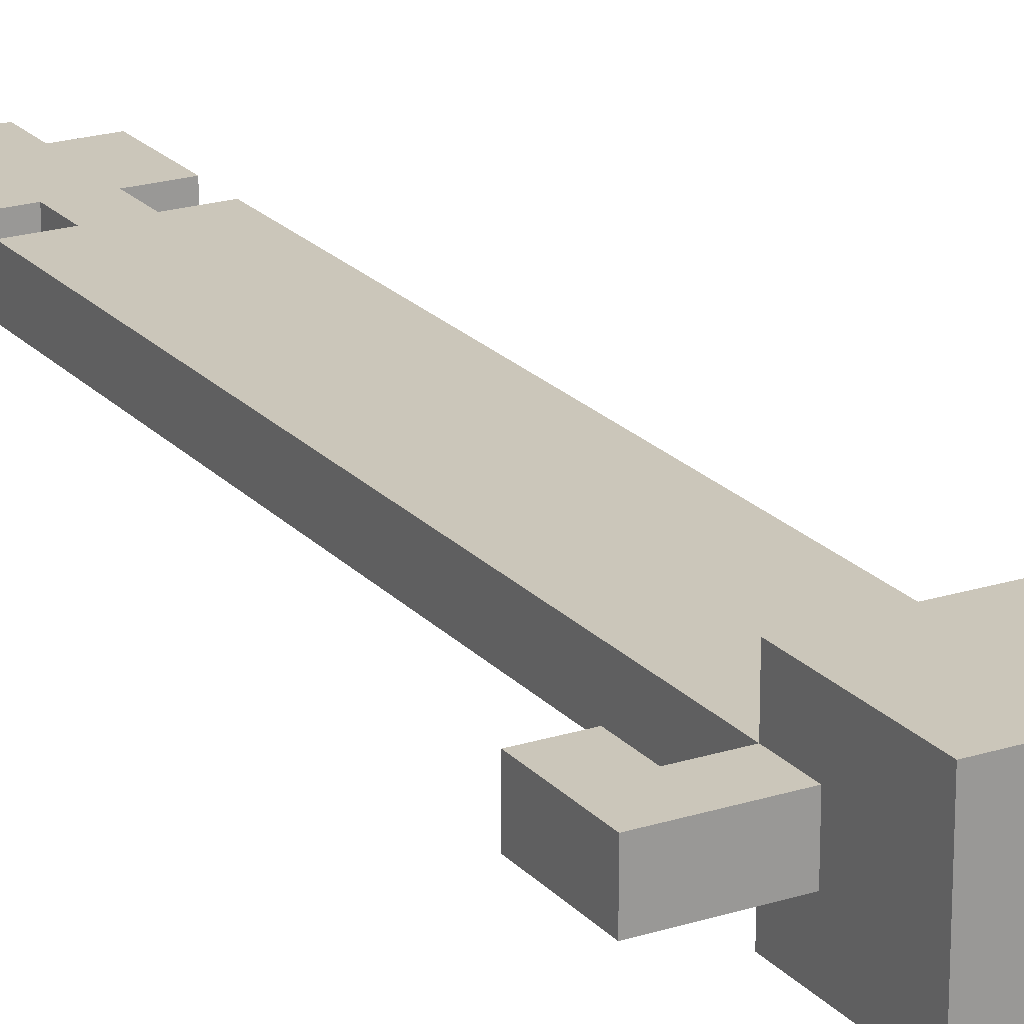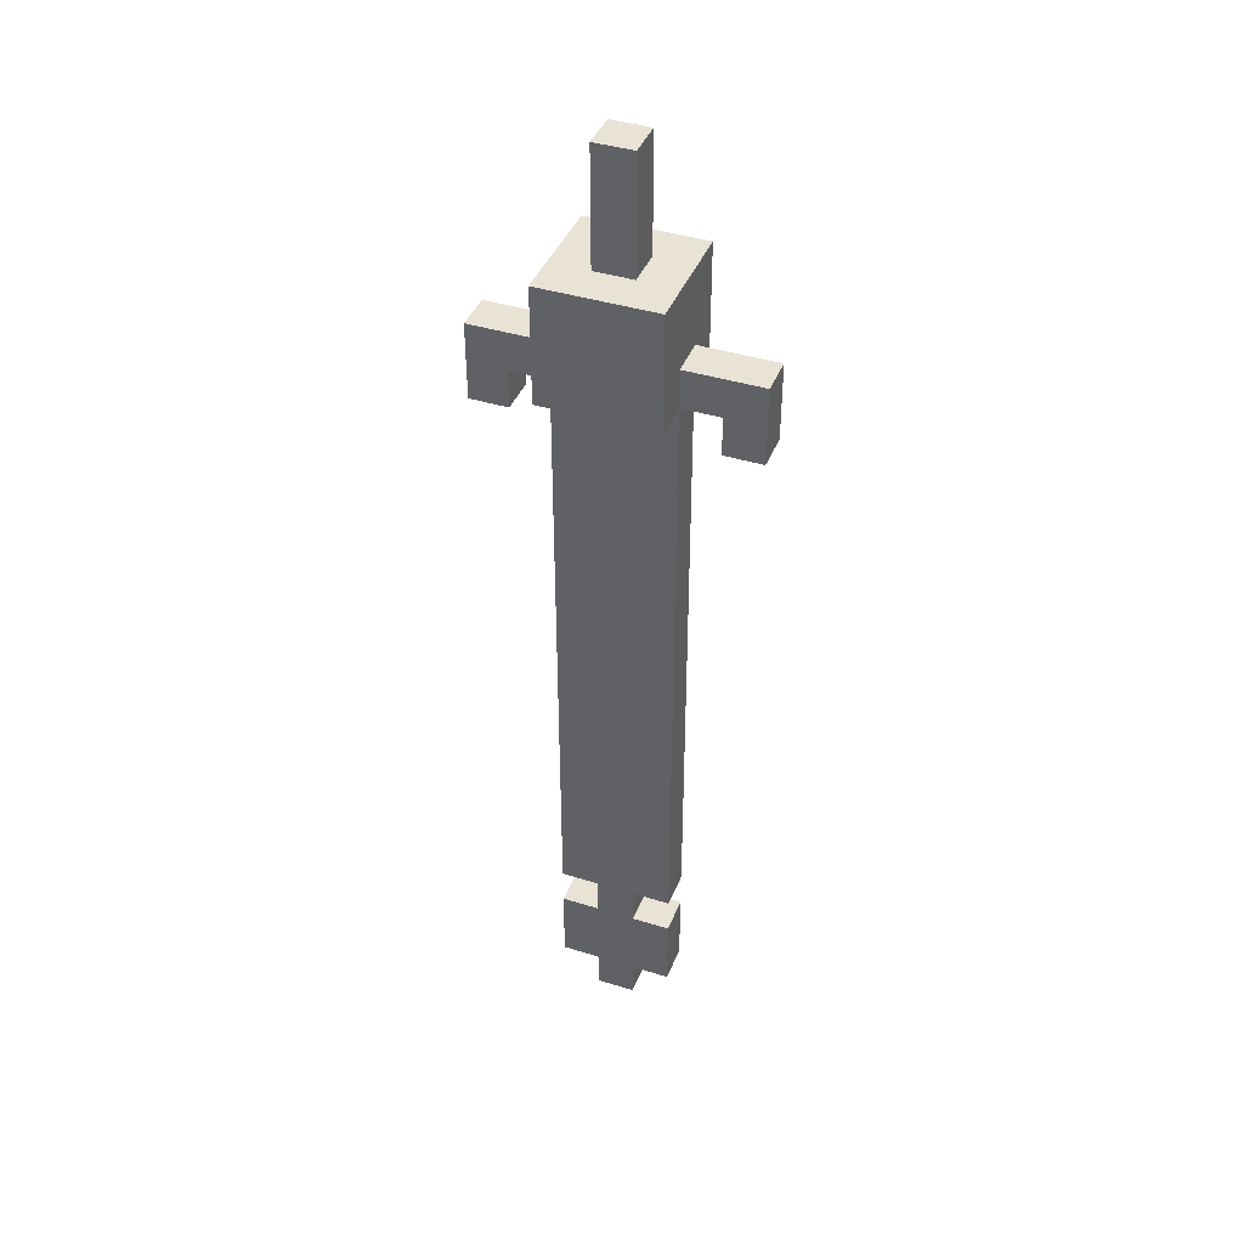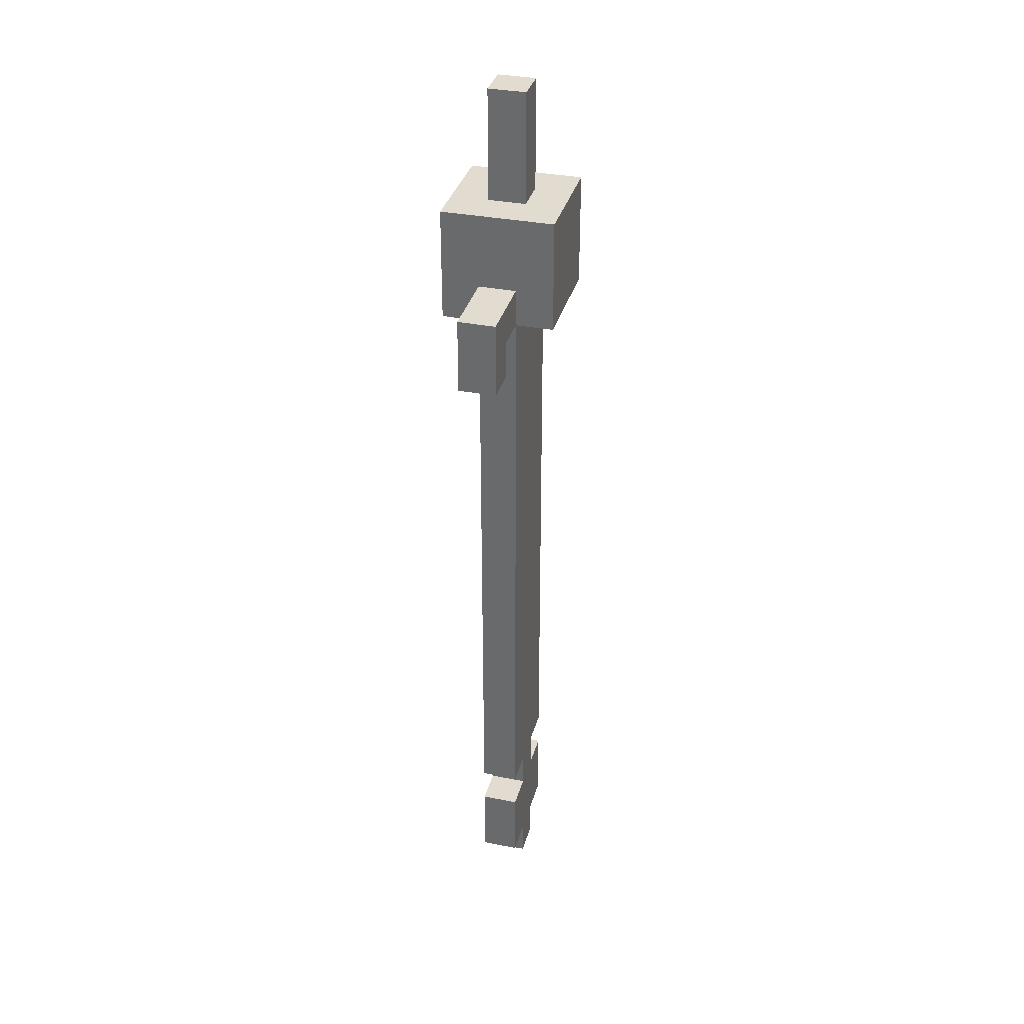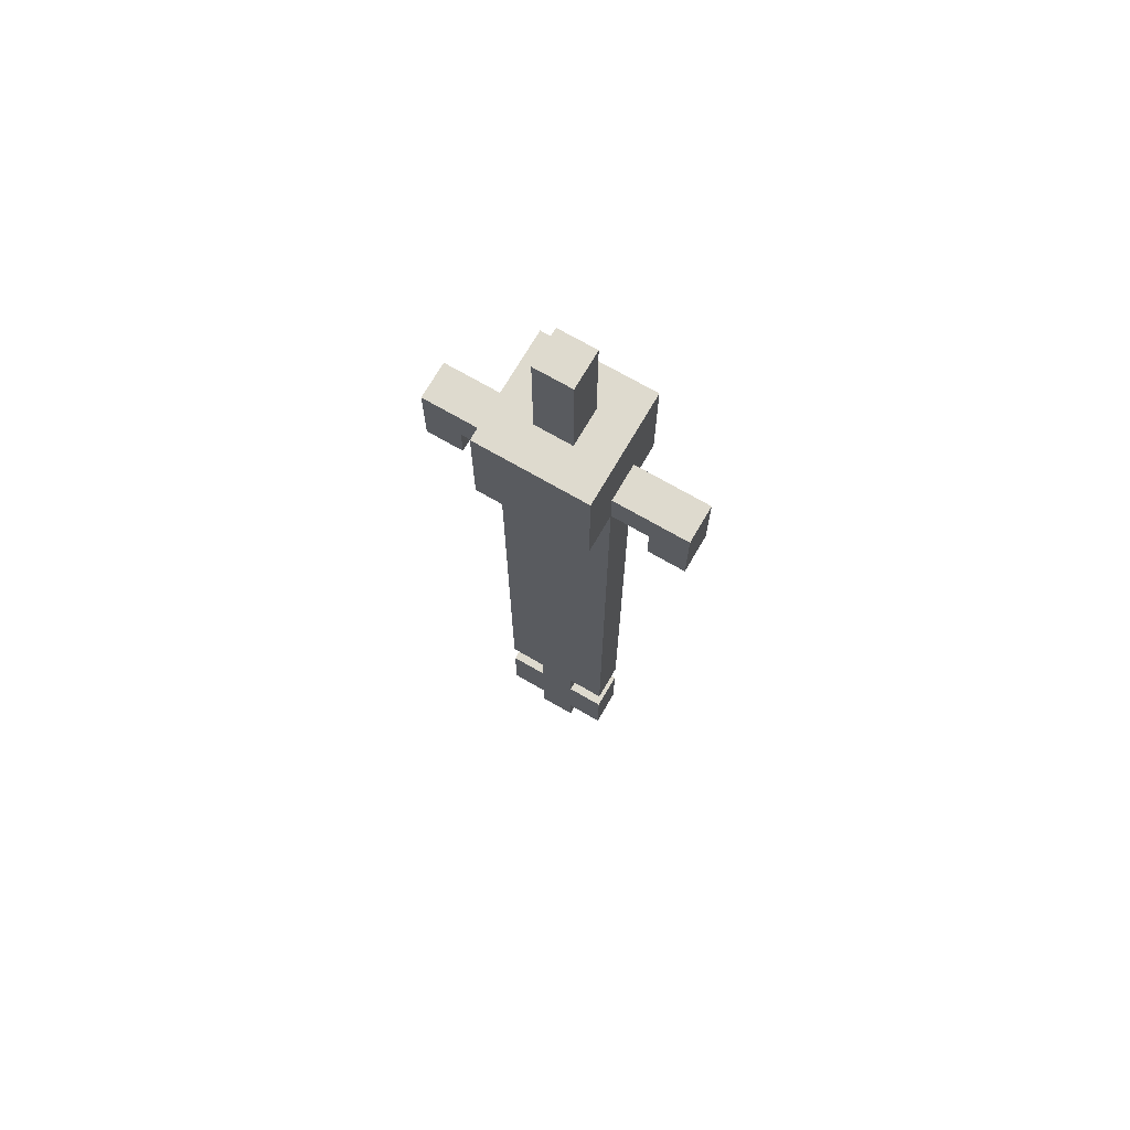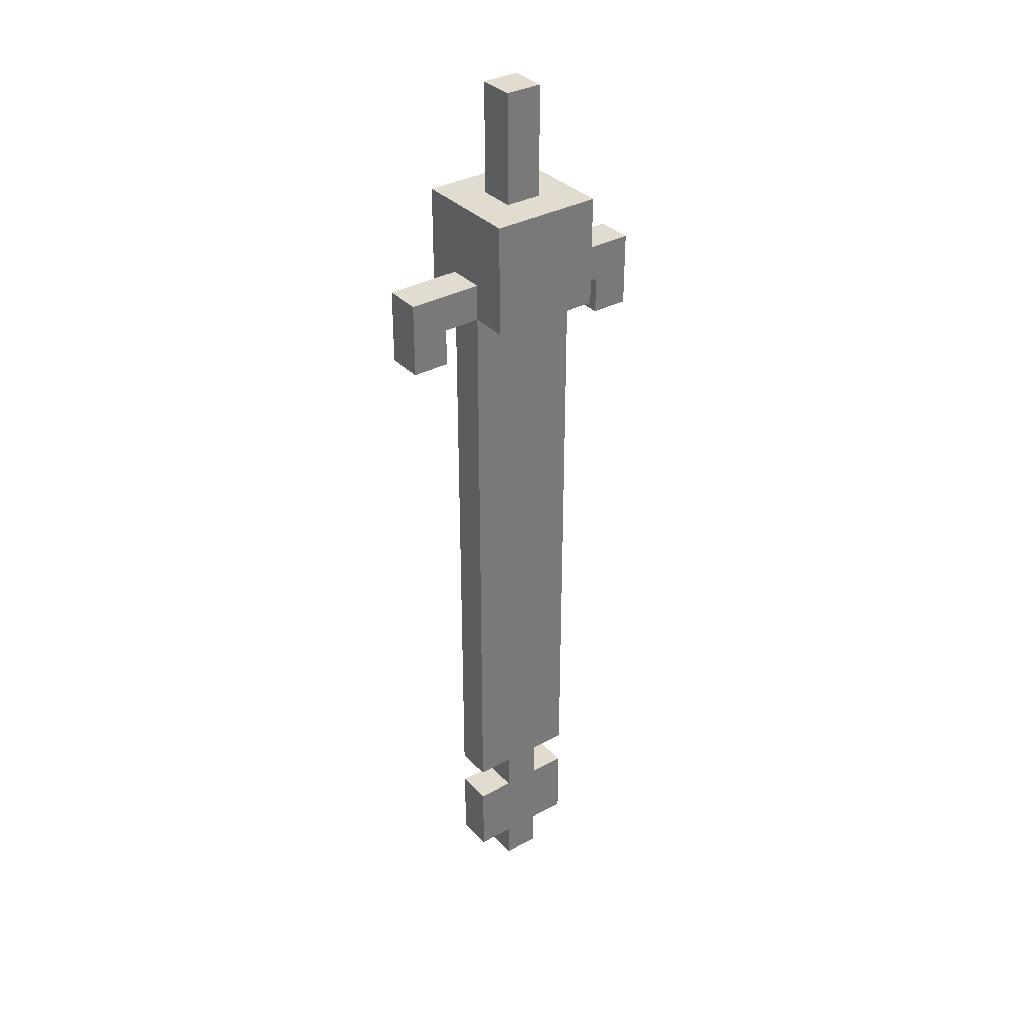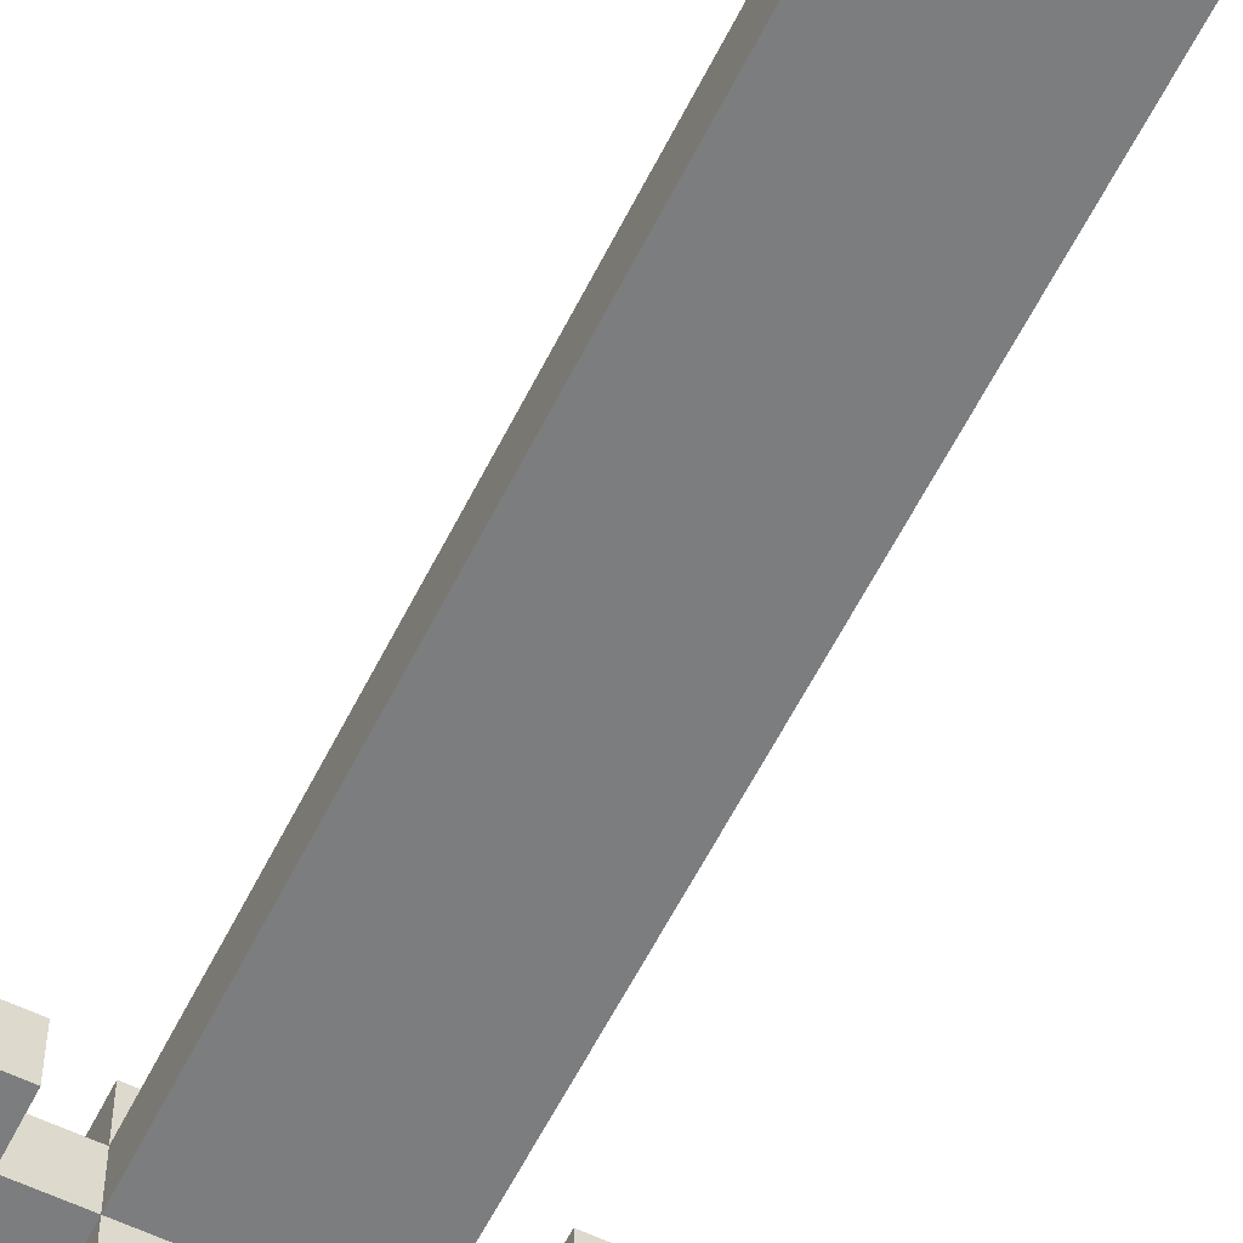
<metadata>
{"format":"obj","ext":"obj","renderer":"f3d","projection":"perspective","resolution":1024,"background":"white","views":[{"elev":21.2,"azim":150.5,"up":"+Z"},{"elev":41.3,"azim":-159.3,"up":"+Y"},{"elev":34.3,"azim":104.8,"up":"+Y"},{"elev":71.3,"azim":-149.9,"up":"+Y"},{"elev":34.2,"azim":-36.4,"up":"+Y"},{"elev":-59.0,"azim":-26.3,"up":"+Z"}]}
</metadata>
<code>
o
v -0.4 1.9 0.7
v -0.4 1.9 0.6
v -0.4 2.1 0.7
v -0.4 2.1 0.6
v -0.2 0.1 0.7
v -0.2 0.1 0.6
v -0.2 0.3 0.7
v -0.2 0.3 0.6
v -0.2 0.4 0.7
v -0.2 0.4 0.6
v -0.2 2 0.8
v -0.2 2 0.7
v -0.2 2 0.6
v -0.2 2 0.5
v -0.2 2.1 0.8
v -0.2 2.1 0.7
v -0.2 2.1 0.6
v -0.2 2.1 0.5
v -0.2 2.2 0.8
v -0.2 2.2 0.7
v -0.2 2.2 0.6
v -0.2 2.2 0.5
v -0.2 2.3 0.8
v -0.2 2.3 0.7
v -0.2 2.3 0.6
v -0.2 2.3 0.5
v -0.1 0 0.7
v -0.1 0 0.6
v -0.1 0.1 0.7
v -0.1 0.1 0.6
v -0.1 0.3 0.7
v -0.1 0.3 0.6
v -0.1 0.4 0.7
v -0.1 0.4 0.6
v -0.1 2.3 0.7
v -0.1 2.3 0.6
v -0.1 2.4 0.7
v -0.1 2.4 0.6
v -0.1 2.5 0.7
v -0.1 2.5 0.6
v -0.1 2.6 0.7
v -0.1 2.6 0.6
v 0.2 1.9 0.7
v 0.2 1.9 0.6
v 0.2 2 0.7
v 0.2 2 0.6
v -0.3 1.9 0.7
v -0.3 1.9 0.6
v -0.3 2 0.7
v -0.3 2 0.6
v 0 0 0.7
v 0 0 0.6
v 0 0.1 0.7
v 0 0.1 0.6
v 0 0.3 0.7
v 0 0.3 0.6
v 0 0.4 0.7
v 0 0.4 0.6
v 0 2.3 0.7
v 0 2.3 0.6
v 0 2.4 0.7
v 0 2.4 0.6
v 0 2.5 0.7
v 0 2.5 0.6
v 0 2.6 0.7
v 0 2.6 0.6
v 0.1 0.1 0.7
v 0.1 0.1 0.6
v 0.1 0.3 0.7
v 0.1 0.3 0.6
v 0.1 0.4 0.7
v 0.1 0.4 0.6
v 0.1 2 0.8
v 0.1 2 0.7
v 0.1 2 0.6
v 0.1 2 0.5
v 0.1 2.1 0.8
v 0.1 2.1 0.7
v 0.1 2.1 0.6
v 0.1 2.1 0.5
v 0.1 2.2 0.8
v 0.1 2.2 0.7
v 0.1 2.2 0.6
v 0.1 2.2 0.5
v 0.1 2.3 0.8
v 0.1 2.3 0.7
v 0.1 2.3 0.6
v 0.1 2.3 0.5
v 0.3 1.9 0.7
v 0.3 1.9 0.6
v 0.3 2.1 0.7
v 0.3 2.1 0.6
v -0.2 2 0.8
v -0.2 2.1 0.8
v -0.2 2.2 0.8
v -0.2 2.3 0.8
v -0.1 2 0.8
v -0.1 2.1 0.8
v -0.1 2.2 0.8
v -0.1 2.3 0.8
v 0 2 0.8
v 0 2.1 0.8
v 0 2.2 0.8
v 0 2.3 0.8
v 0.1 2 0.8
v 0.1 2.1 0.8
v 0.1 2.2 0.8
v 0.1 2.3 0.8
v -0.4 1.9 0.7
v -0.4 2.1 0.7
v -0.3 1.9 0.7
v -0.3 2 0.7
v -0.2 0.1 0.7
v -0.2 0.3 0.7
v -0.2 0.4 0.7
v -0.2 2 0.7
v -0.2 2.1 0.7
v -0.1 0 0.7
v -0.1 0.1 0.7
v -0.1 0.3 0.7
v -0.1 0.4 0.7
v -0.1 2 0.7
v -0.1 2.3 0.7
v -0.1 2.4 0.7
v -0.1 2.5 0.7
v -0.1 2.6 0.7
v 0 0 0.7
v 0 0.1 0.7
v 0 0.3 0.7
v 0 0.4 0.7
v 0 2 0.7
v 0 2.3 0.7
v 0 2.4 0.7
v 0 2.5 0.7
v 0 2.6 0.7
v 0.1 0.1 0.7
v 0.1 0.3 0.7
v 0.1 0.4 0.7
v 0.1 2 0.7
v 0.1 2.1 0.7
v 0.2 1.9 0.7
v 0.2 2 0.7
v 0.3 1.9 0.7
v 0.3 2.1 0.7
v -0.4 1.9 0.6
v -0.4 2.1 0.6
v -0.3 1.9 0.6
v -0.3 2 0.6
v -0.2 0.1 0.6
v -0.2 0.3 0.6
v -0.2 0.4 0.6
v -0.2 2 0.6
v -0.2 2.1 0.6
v -0.1 0 0.6
v -0.1 0.1 0.6
v -0.1 0.3 0.6
v -0.1 0.4 0.6
v -0.1 2 0.6
v -0.1 2.3 0.6
v -0.1 2.4 0.6
v -0.1 2.5 0.6
v -0.1 2.6 0.6
v 0 0 0.6
v 0 0.1 0.6
v 0 0.3 0.6
v 0 0.4 0.6
v 0 2 0.6
v 0 2.3 0.6
v 0 2.4 0.6
v 0 2.5 0.6
v 0 2.6 0.6
v 0.1 0.1 0.6
v 0.1 0.3 0.6
v 0.1 0.4 0.6
v 0.1 2 0.6
v 0.1 2.1 0.6
v 0.2 1.9 0.6
v 0.2 2 0.6
v 0.3 1.9 0.6
v 0.3 2.1 0.6
v -0.2 2 0.5
v -0.2 2.1 0.5
v -0.2 2.2 0.5
v -0.2 2.3 0.5
v -0.1 2 0.5
v -0.1 2.1 0.5
v -0.1 2.2 0.5
v -0.1 2.3 0.5
v 0 2 0.5
v 0 2.1 0.5
v 0 2.2 0.5
v 0 2.3 0.5
v 0.1 2 0.5
v 0.1 2.1 0.5
v 0.1 2.2 0.5
v 0.1 2.3 0.5
v -0.1 0 0.7
v 0 0 0.7
v -0.1 0 0.6
v 0 0 0.6
v -0.2 0.1 0.7
v -0.1 0.1 0.7
v 0 0.1 0.7
v 0.1 0.1 0.7
v -0.2 0.1 0.6
v -0.1 0.1 0.6
v 0 0.1 0.6
v 0.1 0.1 0.6
v -0.2 0.4 0.7
v -0.1 0.4 0.7
v 0 0.4 0.7
v 0.1 0.4 0.7
v -0.2 0.4 0.6
v -0.1 0.4 0.6
v 0 0.4 0.6
v 0.1 0.4 0.6
v -0.4 1.9 0.7
v -0.3 1.9 0.7
v 0.2 1.9 0.7
v 0.3 1.9 0.7
v -0.4 1.9 0.6
v -0.3 1.9 0.6
v 0.2 1.9 0.6
v 0.3 1.9 0.6
v -0.2 2 0.8
v -0.1 2 0.8
v 0 2 0.8
v 0.1 2 0.8
v -0.3 2 0.7
v -0.2 2 0.7
v -0.1 2 0.7
v 0 2 0.7
v 0.1 2 0.7
v 0.2 2 0.7
v -0.3 2 0.6
v -0.2 2 0.6
v -0.1 2 0.6
v 0 2 0.6
v 0.1 2 0.6
v 0.2 2 0.6
v -0.2 2 0.5
v -0.1 2 0.5
v 0 2 0.5
v 0.1 2 0.5
v -0.2 0.3 0.7
v -0.1 0.3 0.7
v 0 0.3 0.7
v 0.1 0.3 0.7
v -0.2 0.3 0.6
v -0.1 0.3 0.6
v 0 0.3 0.6
v 0.1 0.3 0.6
v -0.4 2.1 0.7
v -0.2 2.1 0.7
v 0.1 2.1 0.7
v 0.3 2.1 0.7
v -0.4 2.1 0.6
v -0.2 2.1 0.6
v 0.1 2.1 0.6
v 0.3 2.1 0.6
v -0.2 2.3 0.8
v -0.1 2.3 0.8
v 0 2.3 0.8
v 0.1 2.3 0.8
v -0.2 2.3 0.7
v -0.1 2.3 0.7
v 0 2.3 0.7
v 0.1 2.3 0.7
v -0.2 2.3 0.6
v -0.1 2.3 0.6
v 0 2.3 0.6
v 0.1 2.3 0.6
v -0.2 2.3 0.5
v -0.1 2.3 0.5
v 0 2.3 0.5
v 0.1 2.3 0.5
v -0.1 2.6 0.7
v 0 2.6 0.7
v -0.1 2.6 0.6
v 0 2.6 0.6
f 3 2 1
f 4 2 3
f 7 6 5
f 8 6 7
f 12 10 9
f 13 10 12
f 15 12 11
f 16 12 15
f 17 14 13
f 18 14 17
f 19 16 15
f 20 17 16
f 20 16 19
f 21 18 17
f 21 17 20
f 22 18 21
f 23 20 19
f 24 21 20
f 24 20 23
f 25 22 21
f 25 21 24
f 26 22 25
f 29 28 27
f 30 28 29
f 33 32 31
f 34 32 33
f 37 36 35
f 38 36 37
f 39 38 37
f 40 38 39
f 41 40 39
f 42 40 41
f 45 44 43
f 46 44 45
f 47 48 49
f 49 48 50
f 51 52 53
f 53 52 54
f 55 56 57
f 57 56 58
f 59 60 61
f 61 60 62
f 61 62 63
f 63 62 64
f 63 64 65
f 65 64 66
f 67 68 69
f 69 68 70
f 71 72 74
f 74 72 75
f 73 74 77
f 77 74 78
f 75 76 79
f 79 76 80
f 77 78 81
f 78 79 82
f 81 78 82
f 79 80 83
f 82 79 83
f 83 80 84
f 81 82 85
f 82 83 86
f 85 82 86
f 83 84 87
f 86 83 87
f 87 84 88
f 89 90 91
f 91 90 92
f 97 94 93
f 98 95 94
f 98 94 97
f 99 96 95
f 99 95 98
f 100 96 99
f 101 98 97
f 102 99 98
f 102 98 101
f 103 100 99
f 103 99 102
f 104 100 103
f 105 102 101
f 106 103 102
f 106 102 105
f 107 104 103
f 107 103 106
f 108 104 107
f 111 110 109
f 112 110 111
f 116 110 112
f 117 110 116
f 119 114 113
f 120 114 119
f 121 116 115
f 122 116 121
f 127 122 121
f 127 120 119
f 127 119 118
f 127 121 120
f 128 122 127
f 129 122 128
f 130 122 129
f 131 122 130
f 132 124 123
f 133 125 124
f 133 124 132
f 134 126 125
f 134 125 133
f 135 126 134
f 136 129 128
f 137 129 136
f 138 131 130
f 139 131 138
f 142 140 139
f 143 142 141
f 144 140 142
f 144 142 143
f 145 146 147
f 147 146 148
f 148 146 152
f 152 146 153
f 149 150 155
f 155 150 156
f 151 152 157
f 157 152 158
f 157 158 163
f 155 156 163
f 154 155 163
f 156 157 163
f 163 158 164
f 164 158 165
f 165 158 166
f 166 158 167
f 159 160 168
f 160 161 169
f 168 160 169
f 161 162 170
f 169 161 170
f 170 162 171
f 164 165 172
f 172 165 173
f 166 167 174
f 174 167 175
f 175 176 178
f 177 178 179
f 178 176 180
f 179 178 180
f 181 182 185
f 182 183 186
f 185 182 186
f 183 184 187
f 186 183 187
f 187 184 188
f 185 186 189
f 186 187 190
f 189 186 190
f 187 188 191
f 190 187 191
f 191 188 192
f 189 190 193
f 190 191 194
f 193 190 194
f 191 192 195
f 194 191 195
f 195 192 196
f 199 198 197
f 200 198 199
f 205 202 201
f 206 202 205
f 207 204 203
f 208 204 207
f 213 210 209
f 214 210 213
f 215 212 211
f 216 212 215
f 221 218 217
f 222 218 221
f 223 220 219
f 224 220 223
f 230 226 225
f 231 227 226
f 231 226 230
f 232 228 227
f 232 227 231
f 233 228 232
f 235 230 229
f 236 230 235
f 239 234 233
f 240 234 239
f 241 237 236
f 242 238 237
f 242 237 241
f 243 239 238
f 243 238 242
f 244 239 243
f 245 246 249
f 249 246 250
f 247 248 251
f 251 248 252
f 253 254 257
f 257 254 258
f 255 256 259
f 259 256 260
f 261 262 265
f 262 263 266
f 265 262 266
f 263 264 267
f 266 263 267
f 267 264 268
f 265 266 269
f 269 266 270
f 267 268 271
f 271 268 272
f 269 270 273
f 270 271 274
f 273 270 274
f 271 272 275
f 274 271 275
f 275 272 276
f 277 278 279
f 279 278 280

</code>
